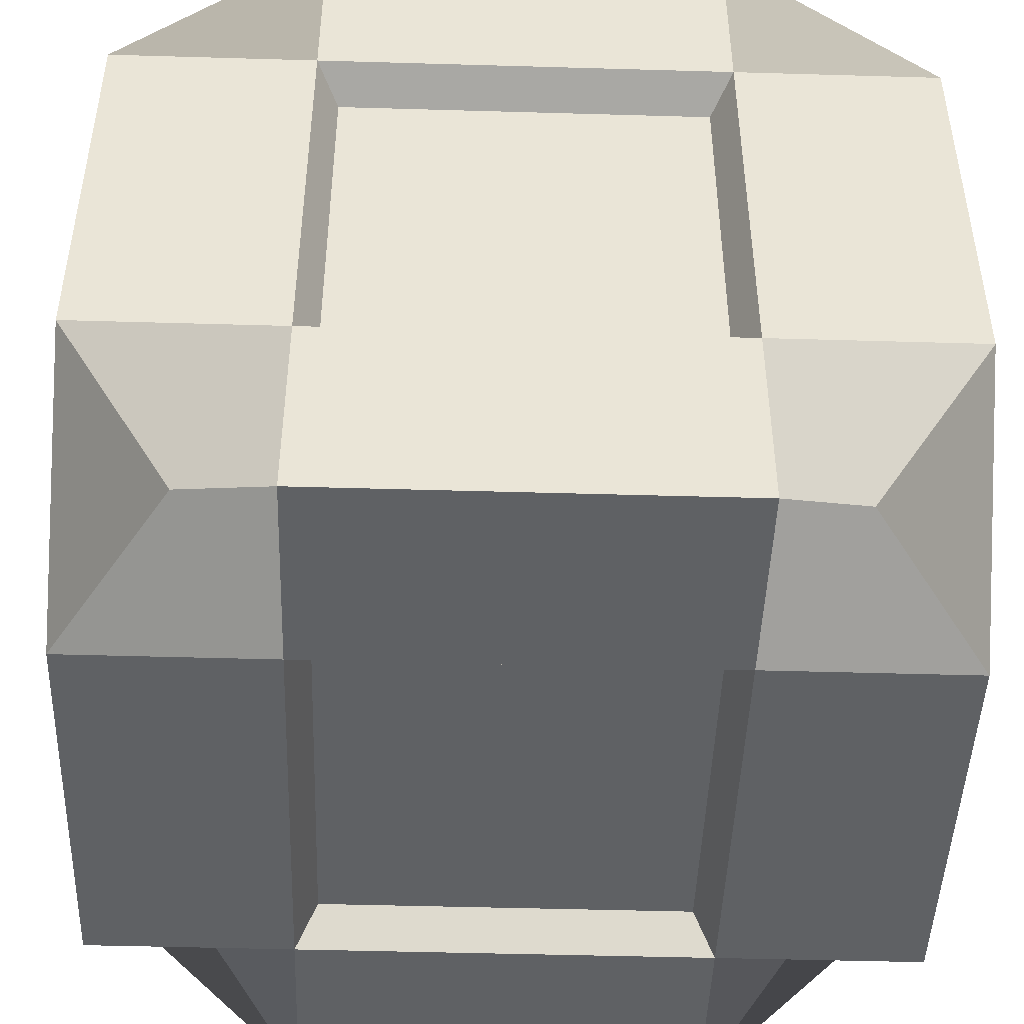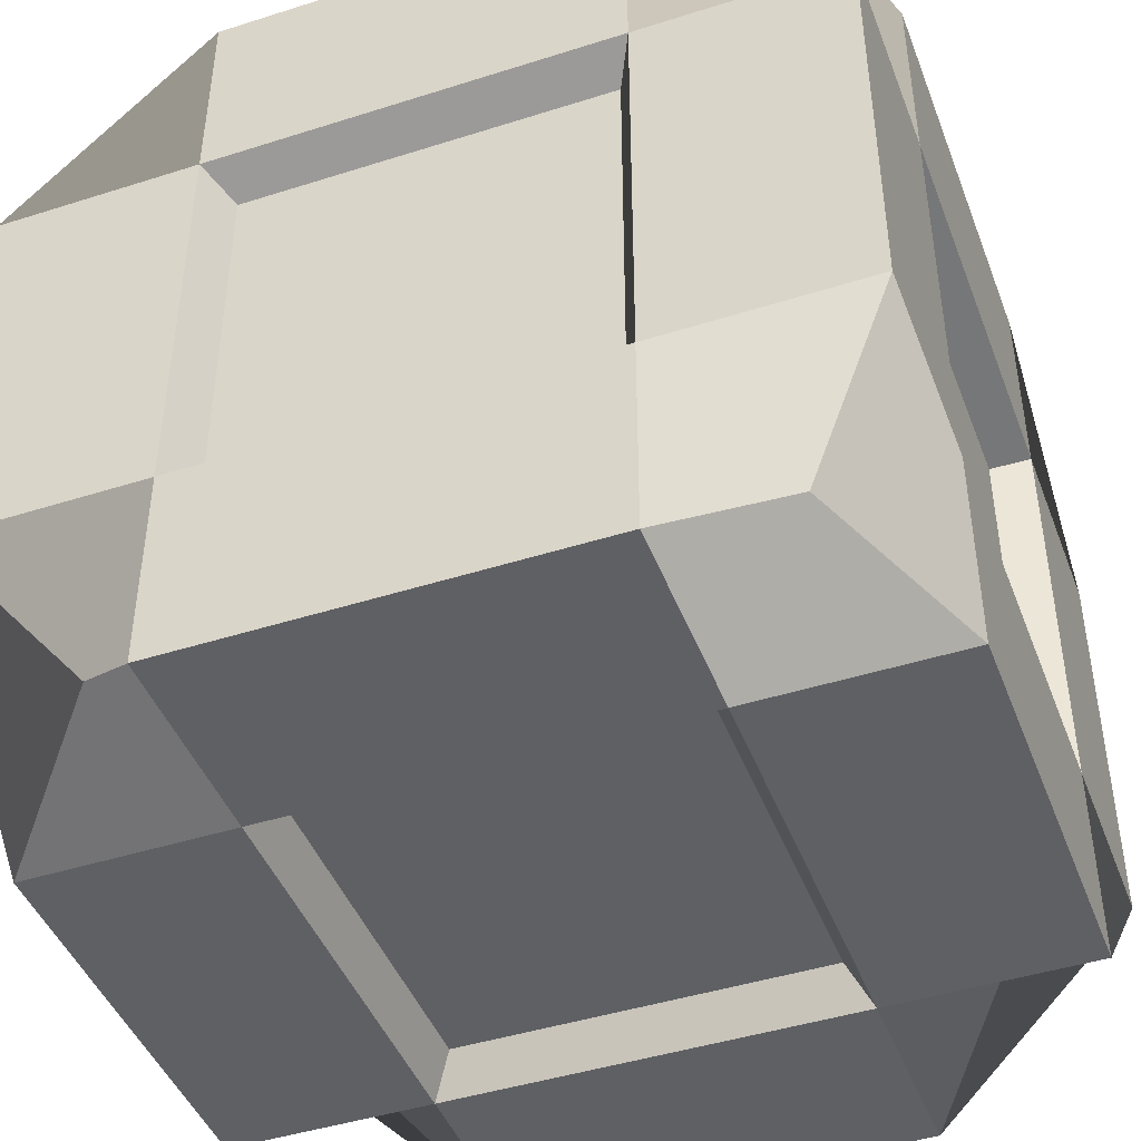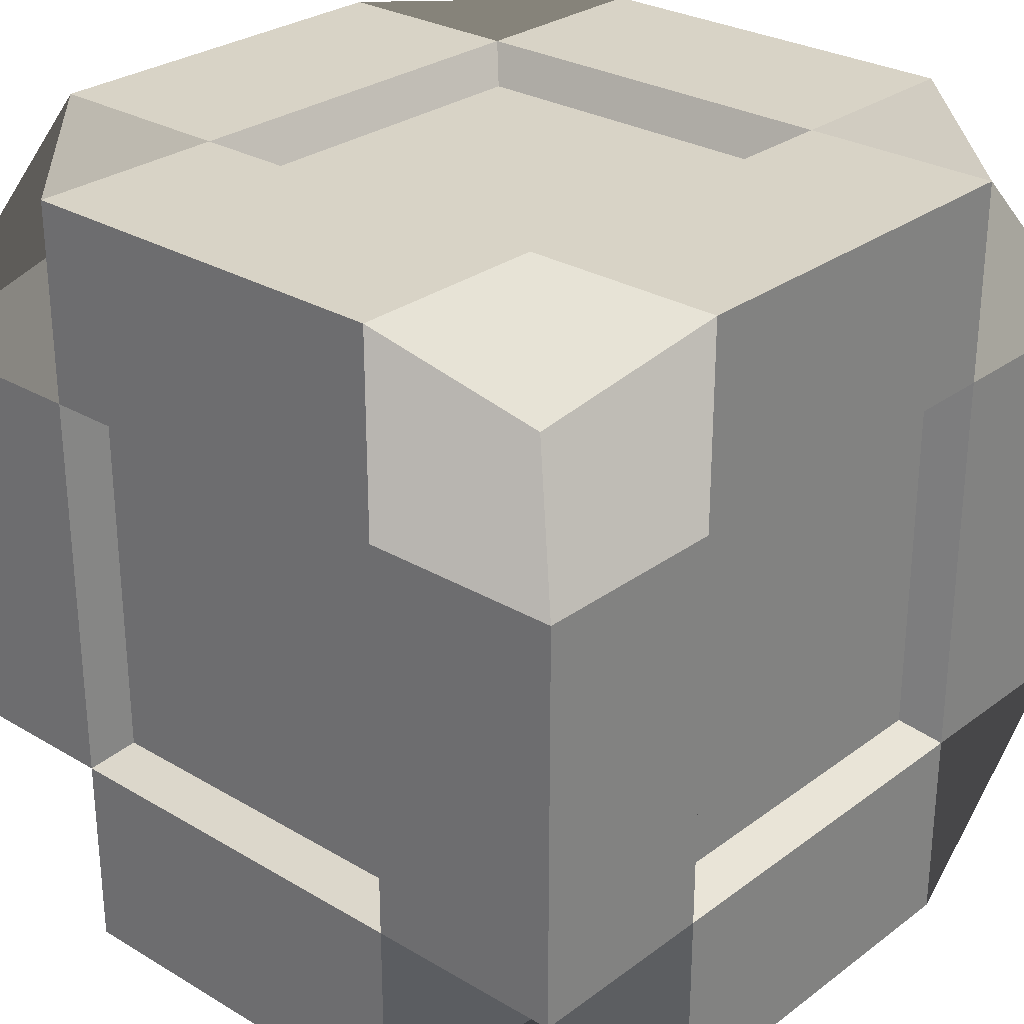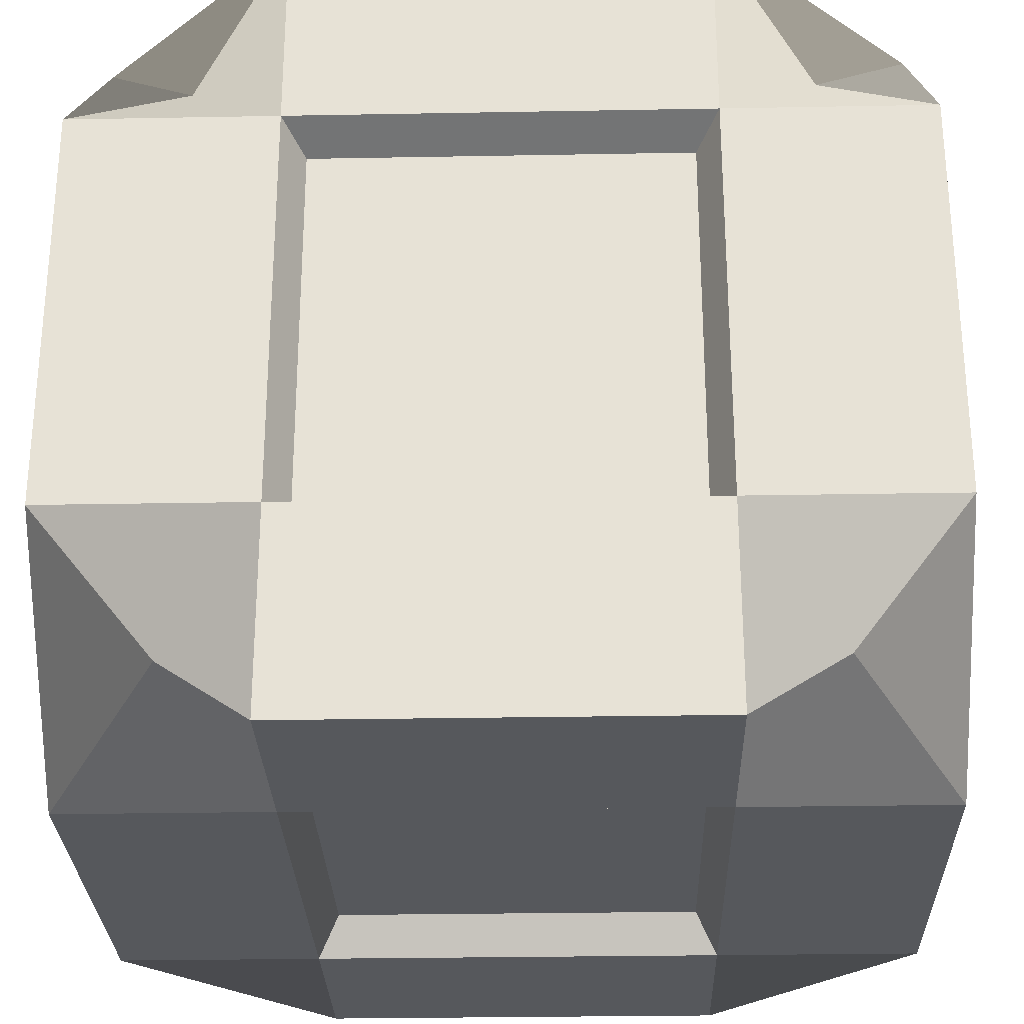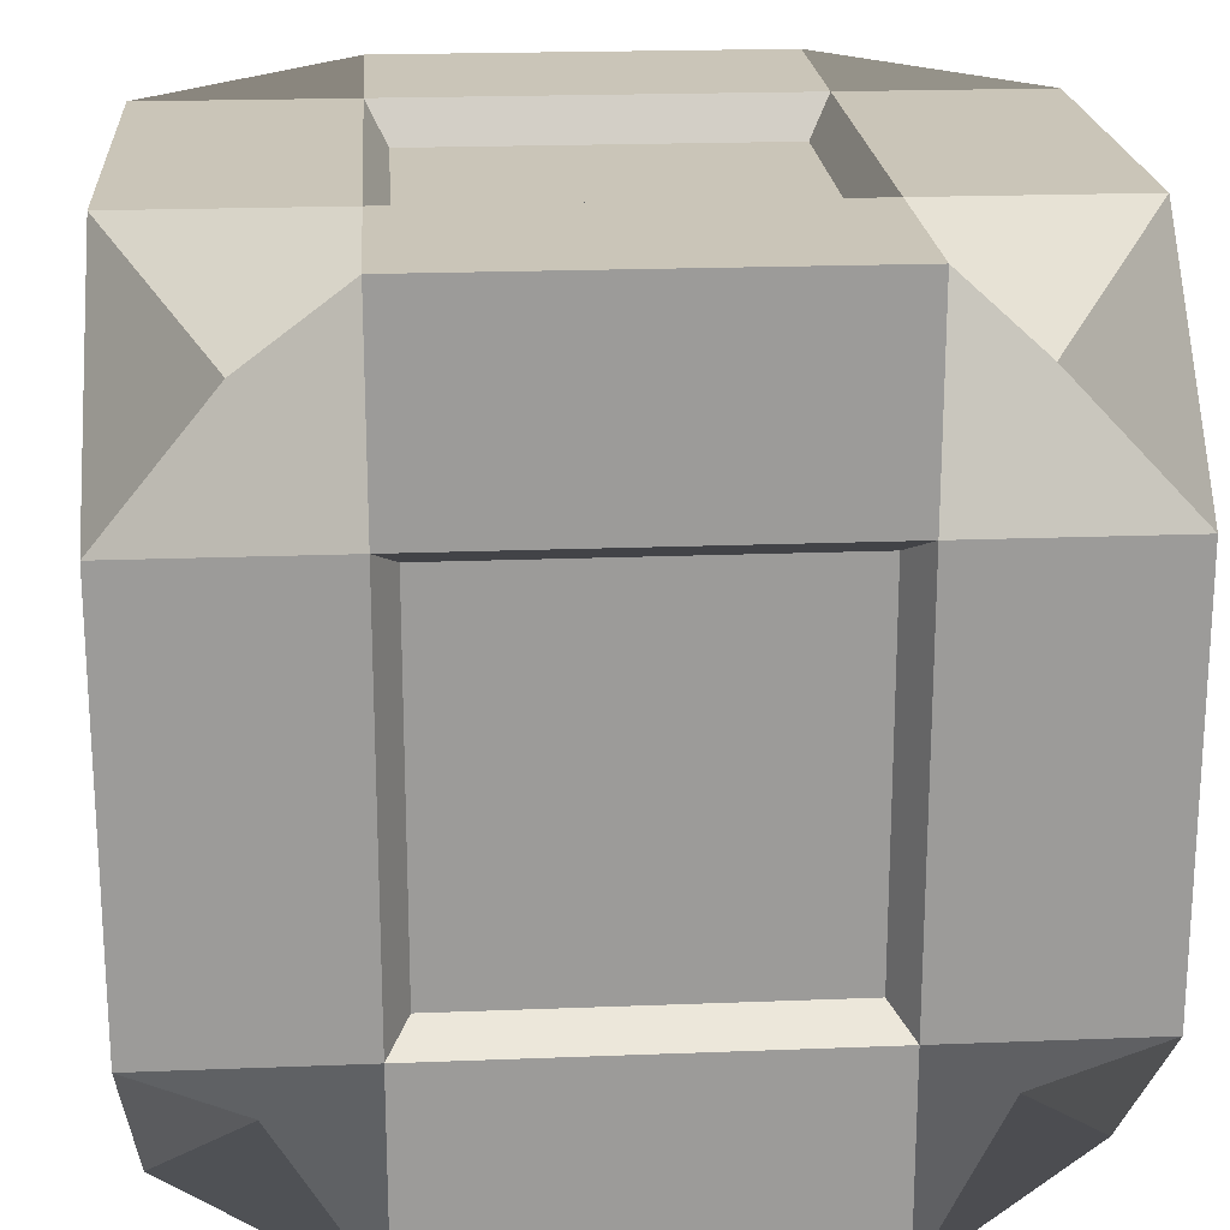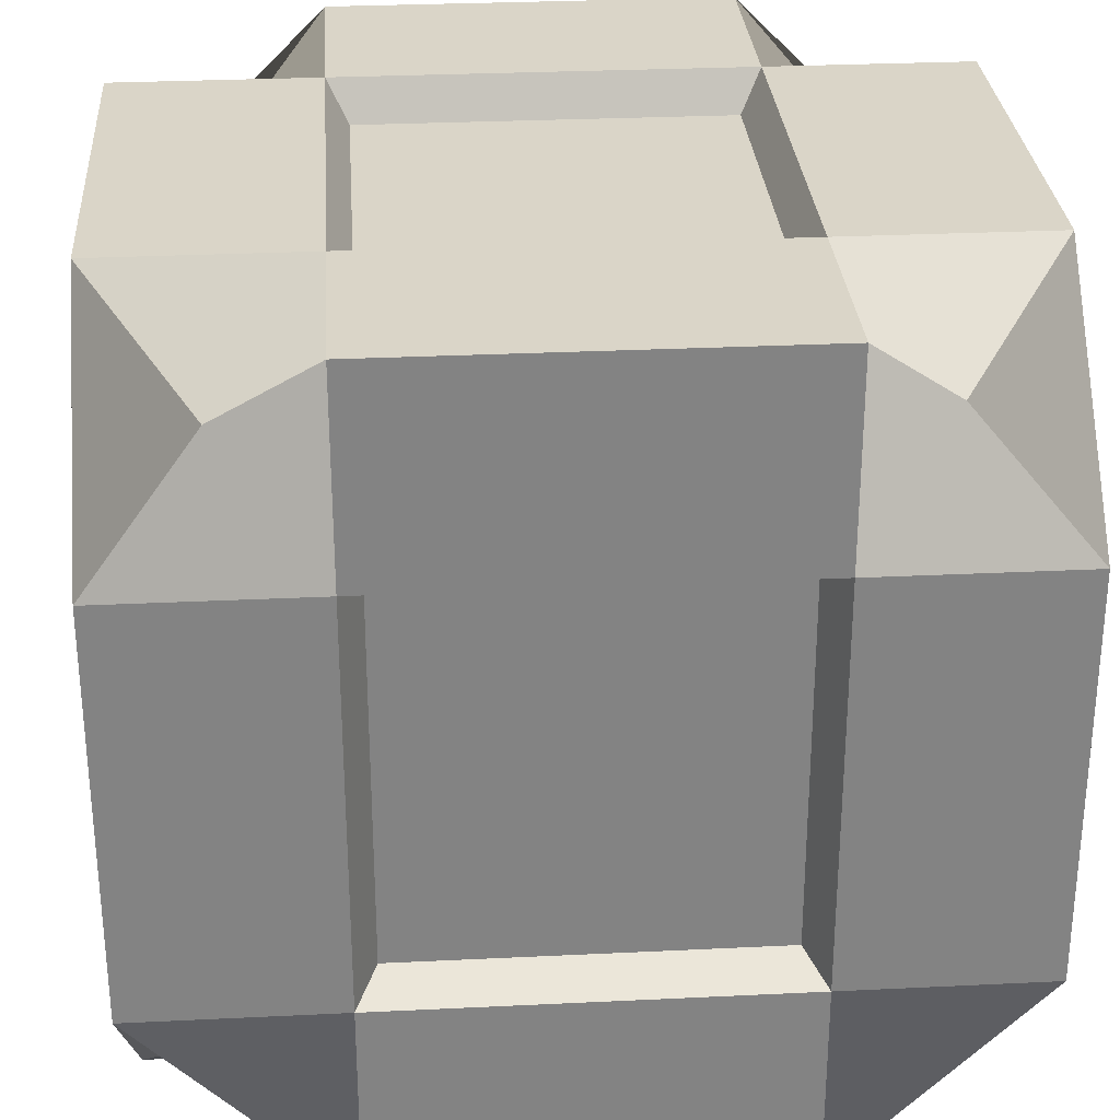
<metadata>
{"format":"obj","ext":"obj","renderer":"f3d","projection":"perspective","resolution":1024,"background":"white","views":[{"elev":-46.6,"azim":-1.9,"up":"+Z"},{"elev":-44.8,"azim":20.3,"up":"+Z"},{"elev":28.1,"azim":41.9,"up":"+Y"},{"elev":-28.0,"azim":1.6,"up":"+Y"},{"elev":20.5,"azim":175.9,"up":"+Y"},{"elev":29.3,"azim":-94.1,"up":"+Z"}]}
</metadata>
<code>
o Cube_Cube.001
v -0.003333 -0.003333 1.807
v -0.003333 1.807 0.8967
v 1.5 1.5 1.5
v 1 2 2
v 2 1 2
v 1 1 2
v 2 2 1
v 1 2 1
v 2 1 1
v 1.807 -0.003333 -0.003334
v 1.807 0.8967 -0.003334
v 1.807 -0.003333 0.8967
v 1.807 0.8967 0.8967
v -0.003333 1.807 -0.003333
v 0.8967 1.807 -0.003333
v 0.8967 1.807 0.8967
v 0.8967 -0.003333 1.807
v -0.003333 0.8967 1.807
v 0.8967 0.8967 1.807
v 1 2 -0
v -0.003334 -0.003333 -1.807
v -0.003333 1.807 -0.8967
v 2 2 -0
v 1.5 1.5 -1.5
v 1 2 -2
v 2 1 -0
v 2 1 -2
v 1 1 -2
v 2 2 -1
v 1 2 -1
v 2 1 -1
v 1.807 -0.003333 0.003333
v 1.807 0.8967 0.003333
v 1.807 -0.003333 -0.8967
v 1.807 0.8967 -0.8967
v -0.003333 1.807 0.003333
v 0.8967 1.807 0.003333
v 0.8967 1.807 -0.8967
v 0.8967 -0.003333 -1.807
v -0.003334 0.8967 -1.807
v 0.8967 0.8967 -1.807
v 0.003334 -0.003333 1.807
v 0.003333 1.807 0.8967
v 0 2 2
v -1.5 1.5 1.5
v -1 2 2
v -2 1 2
v 0 1 2
v -1 1 2
v -2 2 1
v 0 2 1
v -1 2 1
v -2 1 1
v -1.807 -0.003333 -0.003333
v -1.807 0.8967 -0.003333
v -1.807 -0.003333 0.8967
v -1.807 0.8967 0.8967
v 0.003333 1.807 -0.003333
v -0.8967 1.807 -0.003333
v -0.8967 1.807 0.8967
v -0.8967 -0.003333 1.807
v 0.003334 0.8967 1.807
v -0.8967 0.8967 1.807
v -1 2 0
v 0.003333 -0.003333 -1.807
v 0.003333 1.807 -0.8967
v -2 2 0
v -0 2 -2
v -1.5 1.5 -1.5
v -1 2 -2
v -2 1 0
v -2 1 -2
v -0 1 -2
v -1 1 -2
v -2 2 -1
v -0 2 -1
v -1 2 -1
v -2 1 -1
v -1.807 -0.003333 0.003334
v -1.807 0.8967 0.003334
v -1.807 -0.003333 -0.8967
v -1.807 0.8967 -0.8967
v 0.003333 1.807 0.003333
v -0.8967 1.807 0.003333
v -0.8967 1.807 -0.8967
v -0.8967 -0.003333 -1.807
v 0.003333 0.8967 -1.807
v -0.8967 0.8967 -1.807
v -0.003333 0.003333 1.807
v -0.003333 -1.807 0.8967
v 2 0 2
v 1.5 -1.5 1.5
v 1 -2 2
v 1 0 2
v 2 -1 2
v 1 -1 2
v 2 -2 1
v 2 0 1
v 1 -2 1
v 2 -1 1
v 1.807 0.003333 -0.003334
v 1.807 -0.8967 -0.003334
v 1.807 0.003333 0.8967
v 1.807 -0.8967 0.8967
v -0.003333 -1.807 -0.003333
v 0.8967 -1.807 -0.003333
v 0.8967 -1.807 0.8967
v 0.8967 0.003333 1.807
v -0.003333 -0.8967 1.807
v 0.8967 -0.8967 1.807
v 1 -2 -0
v -0.003334 0.003333 -1.807
v -0.003333 -1.807 -0.8967
v 2 -2 -0
v 2 0 -2
v 1.5 -1.5 -1.5
v 1 -2 -2
v 1 0 -2
v 2 -1 -0
v 2 -1 -2
v 1 -1 -2
v 2 -2 -1
v 2 0 -1
v 1 -2 -1
v 2 -1 -1
v 1.807 0.003333 0.003333
v 1.807 -0.8967 0.003333
v 1.807 0.003333 -0.8967
v 1.807 -0.8967 -0.8967
v -0.003333 -1.807 0.003333
v 0.8967 -1.807 0.003333
v 0.8967 -1.807 -0.8967
v 0.8967 0.003333 -1.807
v -0.003334 -0.8967 -1.807
v 0.8967 -0.8967 -1.807
v 0.003334 0.003333 1.807
v 0.003333 -1.807 0.8967
v 0 -2 2
v -2 0 2
v -1.5 -1.5 1.5
v -1 -2 2
v -1 0 2
v -2 -1 2
v 0 -1 2
v -1 -1 2
v -2 -2 1
v -2 0 1
v 0 -2 1
v -1 -2 1
v -2 -1 1
v -1.807 0.003333 -0.003333
v -1.807 -0.8967 -0.003333
v -1.807 0.003333 0.8967
v -1.807 -0.8967 0.8967
v 0.003333 -1.807 -0.003333
v -0.8967 -1.807 -0.003333
v -0.8967 -1.807 0.8967
v -0.8967 0.003333 1.807
v 0.003334 -0.8967 1.807
v -0.8967 -0.8967 1.807
v -1 -2 0
v 0.003333 0.003333 -1.807
v 0.003333 -1.807 -0.8967
v -2 -2 0
v -0 -2 -2
v -2 0 -2
v -1.5 -1.5 -1.5
v -1 -2 -2
v -1 0 -2
v -2 -1 0
v -2 -1 -2
v -0 -1 -2
v -1 -1 -2
v -2 -2 -1
v -2 0 -1
v -0 -2 -1
v -1 -2 -1
v -2 -1 -1
v -1.807 0.003333 0.003334
v -1.807 -0.8967 0.003334
v -1.807 0.003333 -0.8967
v -1.807 -0.8967 -0.8967
v 0.003333 -1.807 0.003333
v -0.8967 -1.807 0.003333
v -0.8967 -1.807 -0.8967
v -0.8967 0.003333 -1.807
v 0.003333 -0.8967 -1.807
v -0.8967 -0.8967 -1.807
f 5 6 94 91
f 9 5 91 98
f 94 6 19 17
f 4 44 48 6
f 19 18 1 17
f 8 7 23 20
f 23 7 9 26
f 44 4 8 51
f 8 20 15 16
f 11 13 12 10
f 9 98 12 13
f 26 9 13 11
f 2 16 15 14
f 51 8 16 2
f 6 48 18 19
f 27 115 118 28
f 31 123 115 27
f 118 39 41 28
f 25 28 73 68
f 41 39 21 40
f 30 20 23 29
f 23 26 31 29
f 68 76 30 25
f 30 38 37 20
f 33 32 34 35
f 31 35 34 123
f 26 33 35 31
f 22 36 37 38
f 76 22 38 30
f 28 41 40 73
f 47 139 142 49
f 53 147 139 47
f 142 61 63 49
f 46 49 48 44
f 63 61 42 62
f 52 64 67 50
f 67 71 53 50
f 44 51 52 46
f 52 60 59 64
f 55 54 56 57
f 53 57 56 147
f 71 55 57 53
f 43 58 59 60
f 51 43 60 52
f 49 63 62 48
f 72 74 169 166
f 78 72 166 175
f 169 74 88 86
f 70 68 73 74
f 88 87 65 86
f 77 75 67 64
f 67 75 78 71
f 68 70 77 76
f 77 64 84 85
f 80 82 81 79
f 78 175 81 82
f 71 78 82 80
f 66 85 84 83
f 76 77 85 66
f 74 73 87 88
f 95 91 94 96
f 100 98 91 95
f 94 108 110 96
f 93 96 144 138
f 110 108 89 109
f 99 111 114 97
f 114 119 100 97
f 138 148 99 93
f 99 107 106 111
f 102 101 103 104
f 100 104 103 98
f 119 102 104 100
f 90 105 106 107
f 148 90 107 99
f 96 110 109 144
f 120 121 118 115
f 125 120 115 123
f 118 121 135 133
f 117 165 172 121
f 135 134 112 133
f 124 122 114 111
f 114 122 125 119
f 165 117 124 176
f 124 111 131 132
f 127 129 128 126
f 125 123 128 129
f 119 125 129 127
f 113 132 131 130
f 176 124 132 113
f 121 172 134 135
f 143 145 142 139
f 150 143 139 147
f 142 145 160 158
f 141 138 144 145
f 160 159 136 158
f 149 146 164 161
f 164 146 150 170
f 138 141 149 148
f 149 161 156 157
f 152 154 153 151
f 150 147 153 154
f 170 150 154 152
f 137 157 156 155
f 148 149 157 137
f 145 144 159 160
f 171 166 169 173
f 178 175 166 171
f 169 186 188 173
f 168 173 172 165
f 188 186 162 187
f 177 161 164 174
f 164 170 178 174
f 165 176 177 168
f 177 185 184 161
f 180 179 181 182
f 178 182 181 175
f 170 180 182 178
f 163 183 184 185
f 176 163 185 177
f 173 188 187 172
f 7 3 5 9
f 3 4 6 5
f 4 3 7 8
f 29 31 27 24
f 24 27 28 25
f 25 30 29 24
f 50 53 47 45
f 45 47 49 46
f 46 52 50 45
f 75 69 72 78
f 69 70 74 72
f 70 69 75 77
f 97 100 95 92
f 92 95 96 93
f 93 99 97 92
f 122 116 120 125
f 116 117 121 120
f 117 116 122 124
f 146 140 143 150
f 140 141 145 143
f 141 140 146 149
f 174 178 171 167
f 167 171 173 168
f 168 177 174 167

</code>
